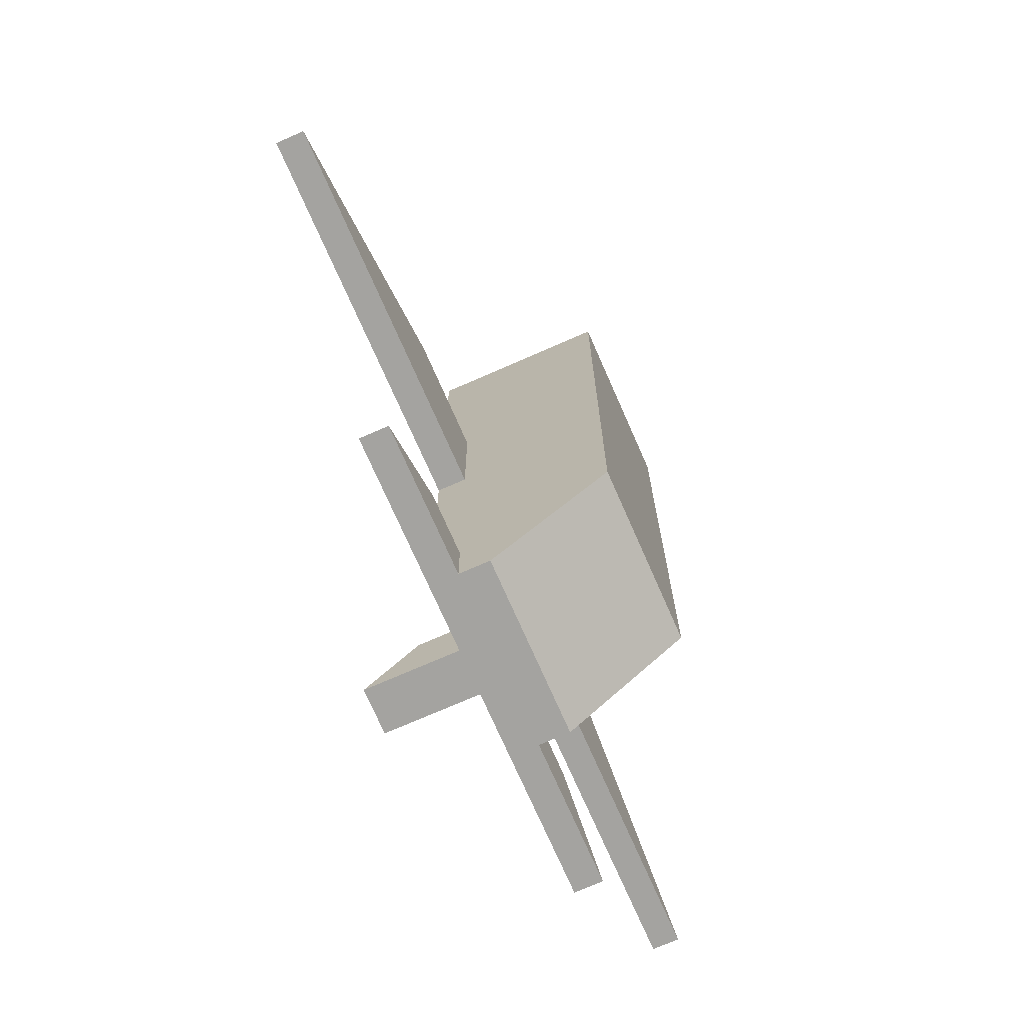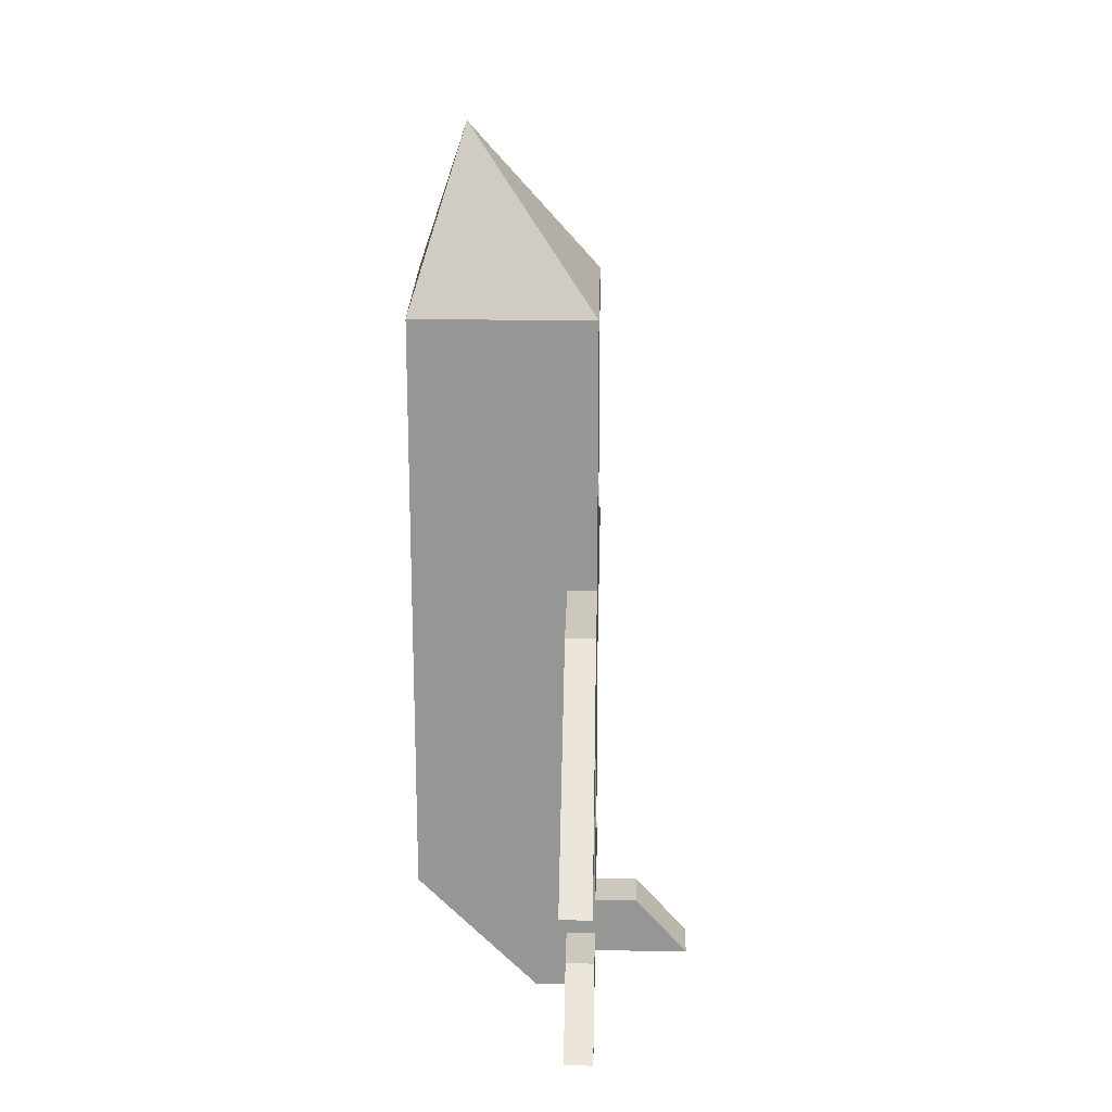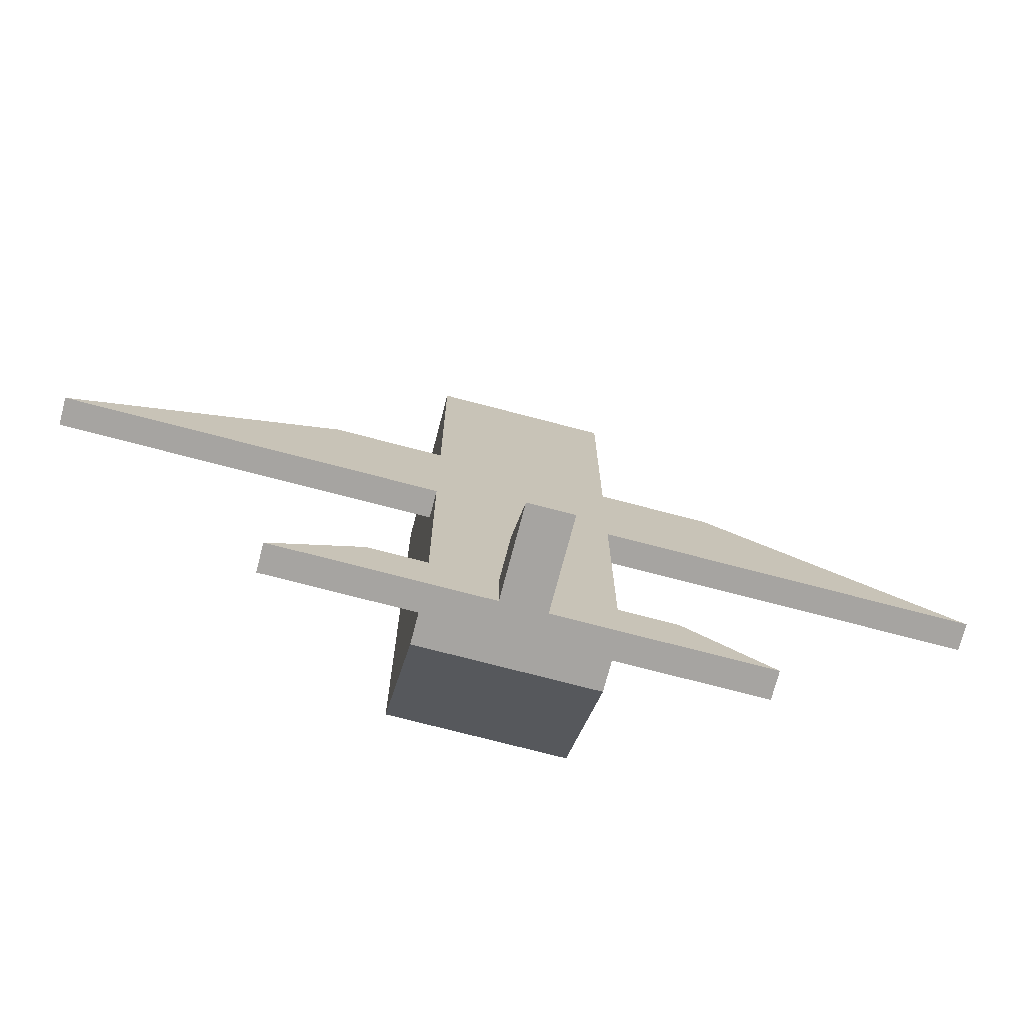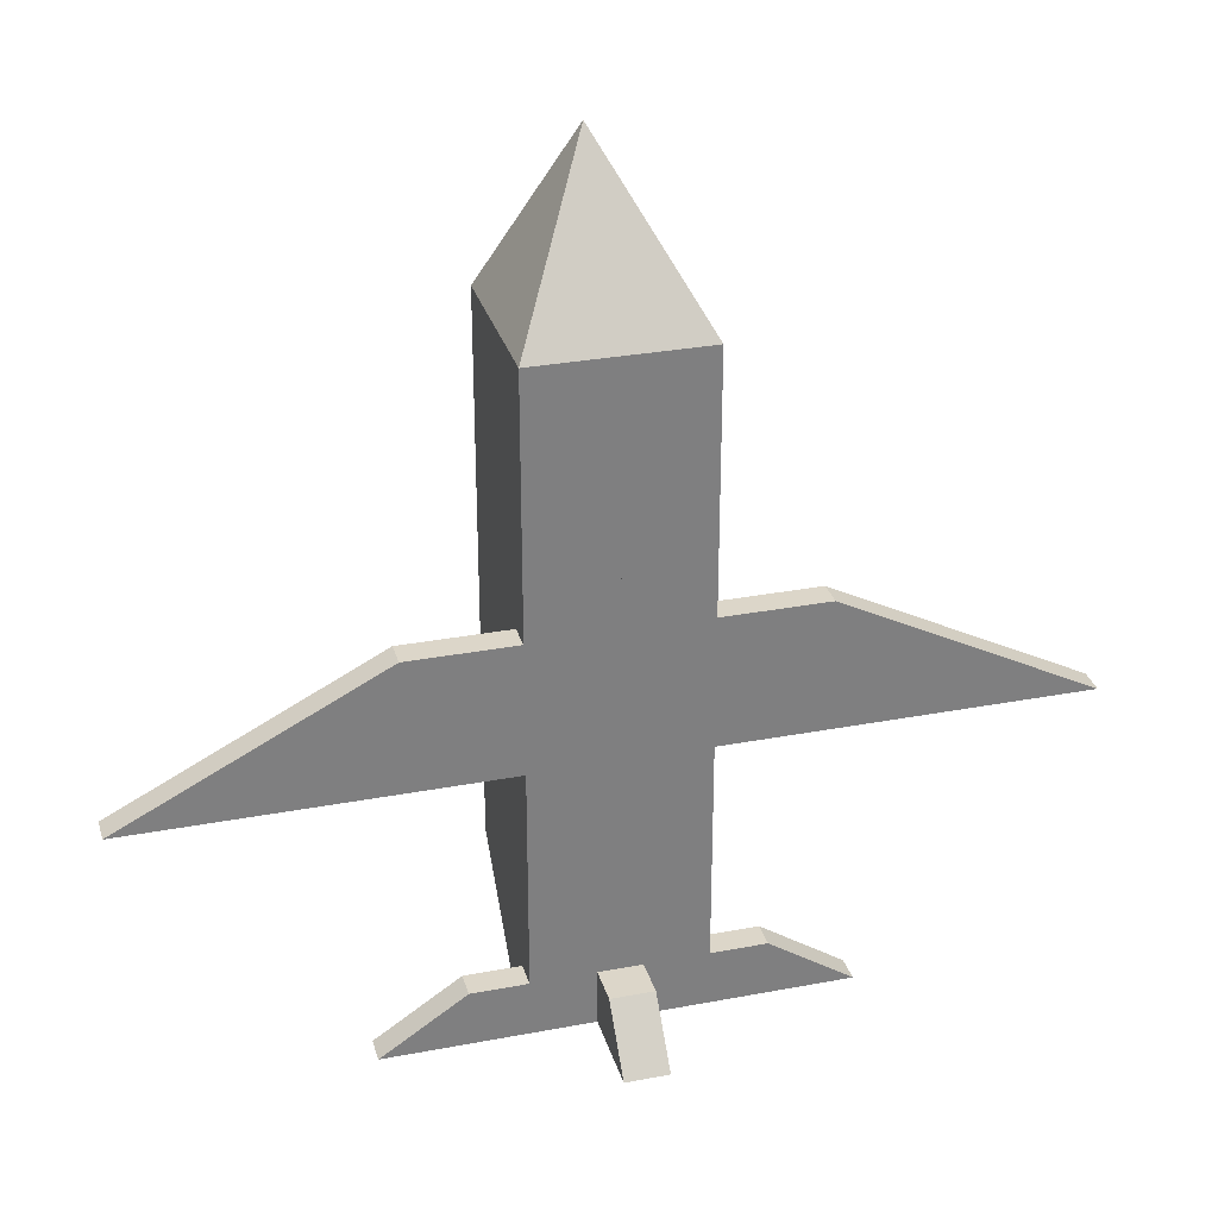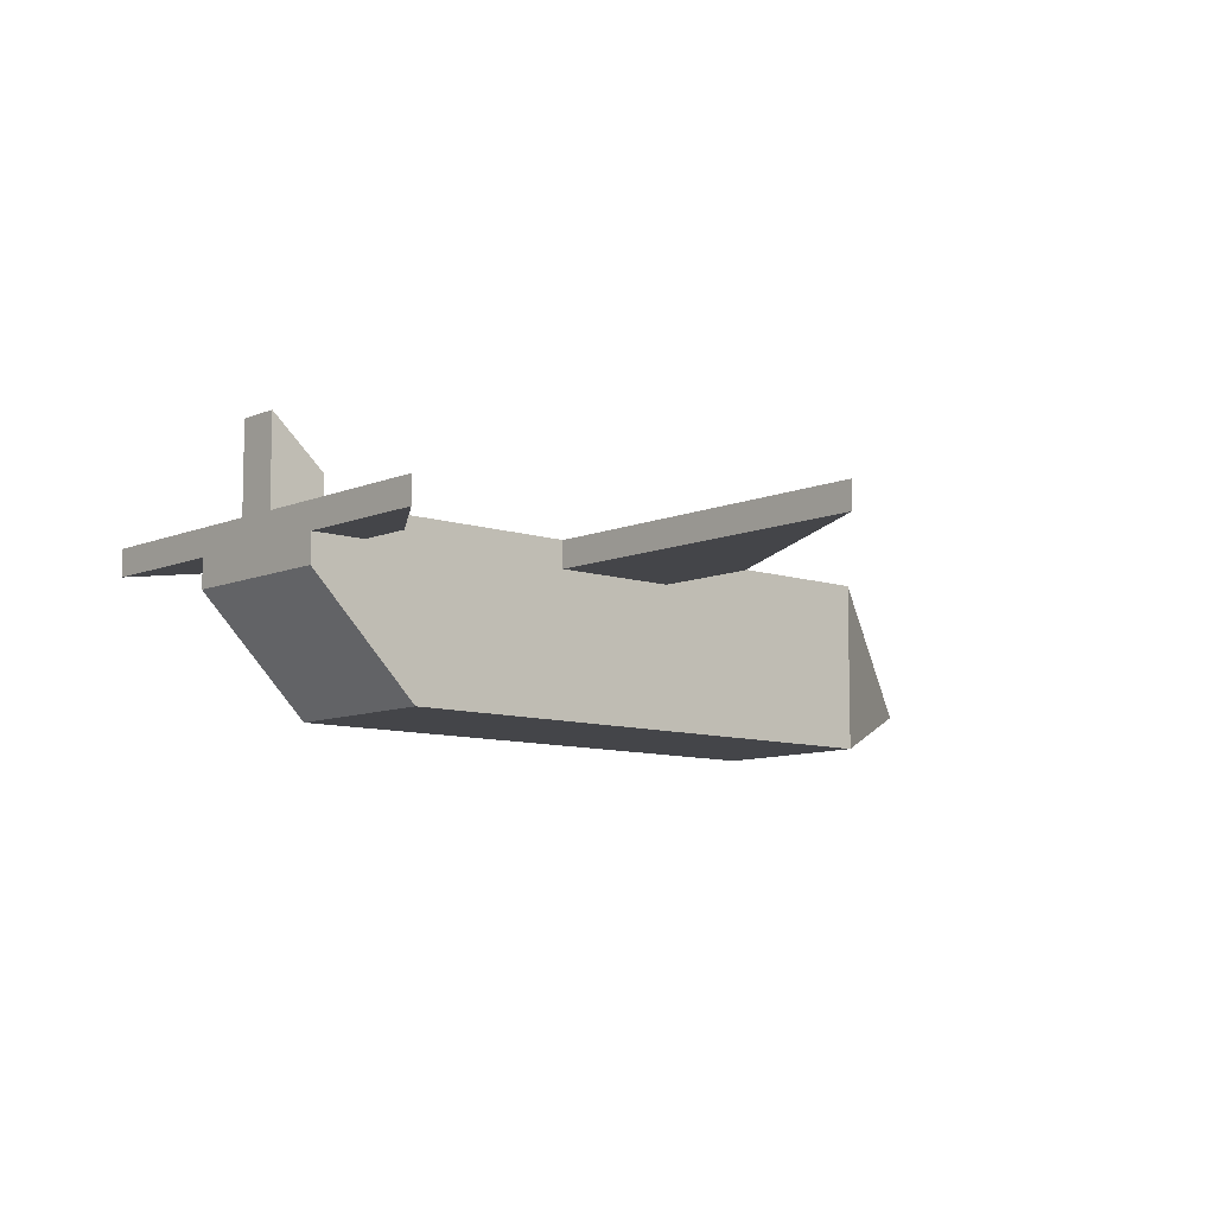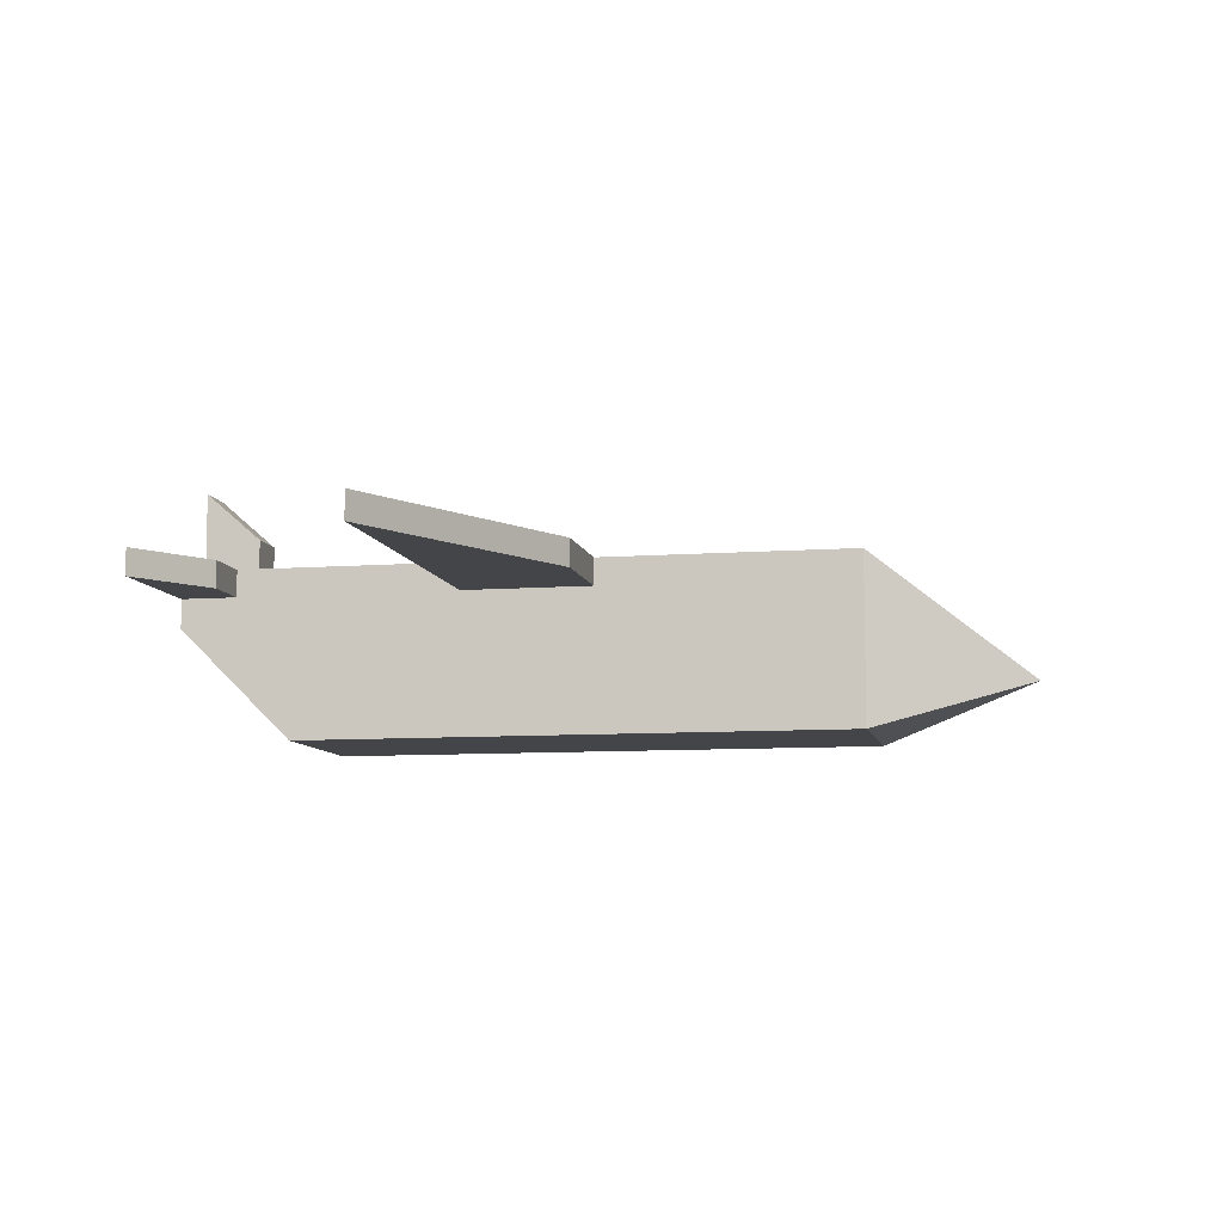
<metadata>
{"format":"obj","ext":"obj","renderer":"f3d","projection":"perspective","resolution":1024,"background":"white","views":[{"elev":-72.8,"azim":113.7,"up":"+Y"},{"elev":22.1,"azim":-88.7,"up":"+Y"},{"elev":-73.5,"azim":-14.7,"up":"+Y"},{"elev":30.2,"azim":-15.4,"up":"+Y"},{"elev":-9.1,"azim":48.4,"up":"+Z"},{"elev":-8.6,"azim":101.5,"up":"+Z"}]}
</metadata>
<code>
o Cube
v -1.009 -2.773 1.031
v -1.009 -2.773 -0.9691
v -1.009 -0.7728 1.031
v -1.009 -0.7728 -0.9691
v -1.009 3.816 1.031
v -1.009 3.816 -0.9691
v -1.009 0.782 1.031
v -1.009 0.782 -0.9691
v -1.009 -0.7728 0.707
v -1.009 -2.773 0.707
v -1.009 3.816 0.707
v -1.009 0.782 0.707
v -2.273 0.782 1.031
v -5.318 -0.7728 1.031
v -5.318 -0.7728 0.707
v -2.273 0.782 0.707
v -1.009 -4.117 1.031
v -1.009 -4.117 0.3578
v -1.009 -4.117 0.707
v -1.009 -3.445 0.707
v -1.009 -3.445 1.031
v -1.009 -3.445 -0.3057
v -1.676 -3.445 0.707
v -2.685 -4.117 0.707
v -2.685 -4.117 1.031
v -1.676 -3.445 1.031
v -0.2591 -3.445 1.031
v -0.2591 -4.117 1.031
v -0.2591 -3.445 1.512
v -0.2591 -4.117 2.098
v 1.009 -2.773 1.031
v 1.009 -2.773 -0.9691
v 1.009 -0.7728 1.031
v 1.009 -0.7728 -0.9691
v 0 -2.773 1.031
v 0 -2.773 -0.9691
v 0 -0.7728 1.031
v 0 -0.7728 -0.9691
v 1.009 3.816 1.031
v 0 3.816 1.031
v 1.009 3.816 -0.9691
v 0 3.816 -0.9691
v 0 5.674 -0.3651
v 0 0.782 -0.9691
v 0 0.782 1.031
v 1.009 0.782 1.031
v 1.009 0.782 -0.9691
v 1.009 -0.7728 0.707
v 0 -0.7728 0.707
v 0 -2.773 0.707
v 1.009 -2.773 0.707
v 1.009 3.816 0.707
v 0 3.816 0.707
v 1.009 0.782 0.707
v 0 0.782 0.707
v 2.273 0.782 1.031
v 5.318 -0.7728 1.031
v 5.318 -0.7728 0.707
v 2.273 0.782 0.707
v 1.009 -4.117 1.031
v 1.009 -4.117 0.3578
v 0 -4.117 1.031
v 0 -4.117 0.3578
v 0 -4.117 0.707
v 1.009 -4.117 0.707
v 1.009 -3.445 0.707
v 1.009 -3.445 1.031
v 0 -3.445 -0.3057
v 1.009 -3.445 -0.3057
v 0 -3.445 1.031
v 0 -3.445 0.707
v 1.676 -3.445 0.707
v 2.685 -4.117 0.707
v 2.685 -4.117 1.031
v 1.676 -3.445 1.031
v 0.2591 -3.445 1.031
v 0.2591 -4.117 1.031
v 0 -3.445 1.512
v 0 -4.117 2.098
v 0.2591 -3.445 1.512
v 0.2591 -4.117 2.098
f 68 18 22
f 2 38 36
f 1 9 10
f 45 5 7
f 35 3 1
f 8 42 44
f 7 11 12
f 12 13 7
f 11 43 6
f 42 6 43
f 5 40 43
f 4 44 38
f 37 7 3
f 9 8 4
f 12 6 8
f 10 4 2
f 19 23 20
f 14 16 15
f 3 15 9
f 9 16 12
f 3 13 14
f 62 28 64
f 64 18 63
f 20 18 19
f 27 17 28
f 1 27 35
f 10 22 20
f 10 21 1
f 36 22 2
f 23 25 26
f 17 26 25
f 20 26 21
f 17 24 19
f 62 30 28
f 78 30 79
f 27 78 70
f 28 29 27
f 61 68 69
f 38 32 36
f 48 31 51
f 50 37 49
f 39 45 46
f 33 35 31
f 42 47 44
f 52 46 54
f 56 54 46
f 43 52 41
f 42 43 41
f 39 43 40
f 44 34 38
f 46 37 33
f 45 49 37
f 47 48 34
f 40 55 45
f 34 51 32
f 72 65 66
f 59 57 58
f 58 33 48
f 59 48 54
f 33 56 46
f 65 77 64
f 61 64 63
f 66 61 69
f 64 70 71
f 60 76 77
f 70 76 35
f 52 47 41
f 71 35 50
f 51 69 32
f 67 51 31
f 69 36 32
f 74 72 75
f 60 75 67
f 75 66 67
f 73 60 65
f 81 62 77
f 81 78 79
f 78 76 70
f 80 77 76
f 62 78 70
f 68 63 18
f 2 4 38
f 1 3 9
f 45 40 5
f 35 37 3
f 8 6 42
f 7 5 11
f 12 16 13
f 11 5 43
f 4 8 44
f 37 45 7
f 9 12 8
f 12 11 6
f 10 9 4
f 19 24 23
f 14 13 16
f 3 14 15
f 9 15 16
f 3 7 13
f 19 64 28
f 28 17 19
f 64 19 18
f 20 22 18
f 27 21 17
f 70 35 27
f 1 21 27
f 10 2 22
f 10 20 21
f 36 68 22
f 23 24 25
f 17 21 26
f 20 23 26
f 17 25 24
f 62 79 30
f 78 29 30
f 27 29 78
f 28 30 29
f 61 63 68
f 38 34 32
f 48 33 31
f 50 35 37
f 39 40 45
f 33 37 35
f 42 41 47
f 52 39 46
f 56 59 54
f 43 39 52
f 44 47 34
f 46 45 37
f 45 55 49
f 47 54 48
f 40 53 55
f 34 48 51
f 72 73 65
f 59 56 57
f 58 57 33
f 59 58 48
f 33 57 56
f 62 64 77
f 65 60 77
f 61 65 64
f 66 65 61
f 64 62 70
f 60 67 76
f 31 35 76
f 76 67 31
f 52 54 47
f 71 70 35
f 51 66 69
f 67 66 51
f 69 68 36
f 74 73 72
f 60 74 75
f 75 72 66
f 73 74 60
f 81 79 62
f 81 80 78
f 78 80 76
f 80 81 77
f 62 79 78

</code>
